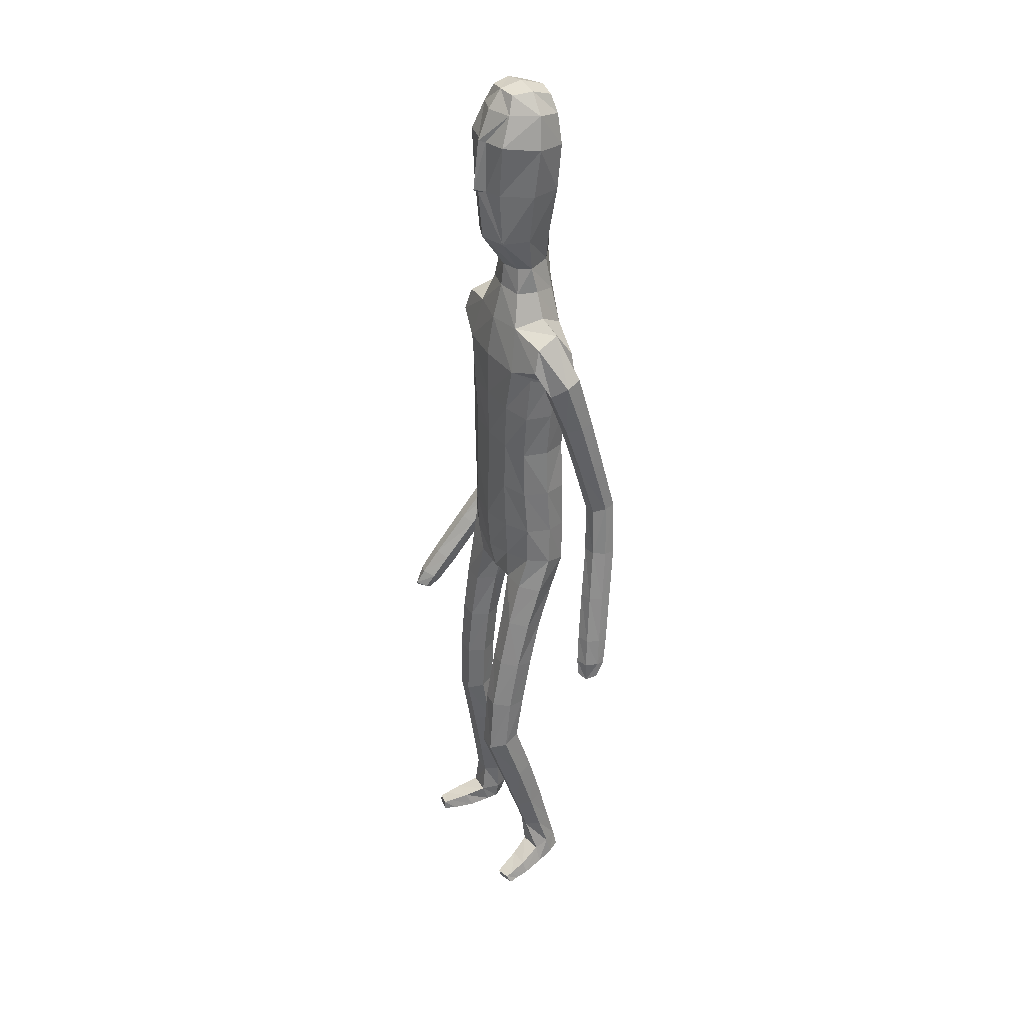
<metadata>
{"format":"obj","ext":"obj","renderer":"f3d","projection":"perspective","resolution":1024,"background":"white","views":[{"elev":33.6,"azim":63.3,"up":"+Y"}]}
</metadata>
<code>
o Group1
v -0.007062 3.169 -0.1629
v 0.1862 0.06669 -0.08435
v 0.1588 0.05472 -0.04057
v 0.1512 0.1102 -0.02893
v 0.1726 0.1219 -0.07671
v 0.2299 0.06313 -0.08098
v 0.2077 0.0531 -0.04933
v 0.2225 0.1216 -0.07168
v 0.2226 0.01016 0.1868
v 0.2144 0.0231 0.1615
v 0.2033 -0.01022 0.1392
v 0.2226 -0.02099 0.1779
v 0.2706 0.01305 0.1742
v 0.2702 0.02388 0.15
v 0.2816 -0.01511 0.1606
v 0.4111 1.083 -0.1482
v 0.394 1.065 -0.1123
v 0.3547 1.081 -0.1513
v 0.3958 1.093 -0.1648
v 0.4117 1.14 -0.1504
v 0.3993 1.141 -0.107
v 0.4059 1.138 -0.1793
v 0.2544 0.000427 0.1048
v 0.2483 0.09598 0.02286
v 0.2666 0.03221 0.01755
v 0.251 0.05013 -0.04219
v 0.2467 0.1147 -0.02719
v 0.2659 0.05278 0.09581
v 0.2789 0.009353 0.08453
v 0.2414 0.2261 0.006925
v 0.2182 0.2192 0.05634
v 0.1642 0.2152 0.05001
v 0.1689 0.09322 0.03728
v 0.1943 0.05284 0.1005
v 0.1448 0.2225 -0.002331
v 0.1673 0.03745 -0.003147
v 0.1797 0.009925 0.06689
v 0.3653 1.082 -0.09311
v 0.3386 1.085 -0.1247
v 0.3573 1.139 -0.09221
v 0.3247 1.142 -0.1253
v 0.071 3.337 -0.09622
v 0.0995 3.278 -0.1083
v 0.08075 3.36 -0.02374
v 0.1388 3.294 -0.02313
v 0.109 1.447 0.08744
v 0.133 1.292 0.1228
v 0.2047 1.294 0.1282
v 0.2026 1.453 0.08638
v 0.2096 1.571 0.05439
v 0.1153 1.559 0.09149
v 0.1002 1.417 0.00627
v 0.1129 1.281 0.05129
v 0.1128 1.423 -0.06453
v 0.115 1.544 -0.1154
v 0.2083 1.541 -0.09282
v 0.205 1.418 -0.05362
v 0.1432 1.26 -0.004708
v 0.3437 1.13 -0.1687
v 0.2327 0.03895 -0.02151
v 0.2796 -0.004751 0.1275
v 0.1212 2.507 -0.1142
v 0.08169 2.626 -0.1031
v 0.06187 3.351 0.04348
v 0.08595 3.291 0.06648
v 0.1614 2.37 0.09653
v 0.2297 2.358 0.05527
v 0.2851 2.379 0.03281
v 0.2839 2.417 0.06538
v 0.1264 2.206 0.1018
v 0.2174 2.195 0.06465
v 0.1306 2.523 0.06668
v 0.2702 2.496 0.04479
v 0.317 2.326 0.01878
v 0.3555 2.365 -0.02771
v 0.2531 2.528 -0.03475
v 0.1652 2.558 -0.02536
v 0.3427 2.385 -0.07984
v 0.3508 2.184 -0.09094
v 0.3431 2.2 -0.1336
v 0.2622 2.369 -0.1035
v 0.2419 2.437 -0.1018
v 0.2676 2.198 -0.1458
v 0.3447 2.01 -0.1842
v 0.2739 2.008 -0.1893
v 0.2403 2.183 -0.09561
v 0.2272 2.347 -0.05031
v 0.2504 1.995 -0.1435
v 0.2754 1.818 -0.2345
v 0.254 1.807 -0.1915
v 0.276 1.984 -0.1013
v 0.2667 2.17 -0.0451
v 0.2812 1.797 -0.1539
v 0.2689 1.611 -0.1849
v 0.2976 1.618 -0.1477
v 0.3288 1.798 -0.1584
v 0.3256 1.986 -0.1035
v 0.3443 1.622 -0.1546
v 0.321 1.426 -0.1235
v 0.3669 1.429 -0.1336
v 0.3638 1.619 -0.1978
v 0.3492 1.81 -0.2005
v 0.3843 1.426 -0.1775
v 0.3888 1.247 -0.115
v 0.4031 1.243 -0.1595
v 0.3789 1.424 -0.2123
v 0.3588 1.617 -0.2338
v 0.3976 1.241 -0.1926
v 0.3256 1.232 -0.1807
v 0.3072 1.414 -0.2036
v 0.3121 1.237 -0.1354
v 0.2903 1.418 -0.1585
v 0.344 1.244 -0.1022
v 0.2884 1.607 -0.2299
v 0.3448 1.821 -0.2349
v 0.3497 1.998 -0.1467
v 0.3224 2.169 -0.04367
v 0.2671 2.316 0.01159
v 0.2801 2.377 -0.03914
v 0.2355 2.351 -0.0326
v 0.2066 2.395 -0.1114
v 0.2301 2.193 -0.02723
v 0.1908 2.199 -0.1133
v 0.2224 2.036 -0.01758
v 0.1841 2.035 -0.09739
v 0.2045 2.036 0.0681
v 0.2062 1.865 0.06558
v 0.2315 1.866 -0.01763
v 0.1126 2.04 0.09828
v 0.1121 1.866 0.1021
v 0.1194 1.695 0.09996
v 0.2115 1.702 0.0544
v 0.2347 1.701 -0.02776
v 0.2402 1.56 -0.02166
v 0.2011 1.694 -0.09764
v 0.2426 1.434 0.01806
v 0.2422 1.279 0.06612
v 0.2132 1.26 0.001464
v 0.2436 1.102 0.11
v 0.2231 1.088 0.04528
v 0.2085 1.114 0.1679
v 0.2129 0.9232 0.203
v 0.2465 0.9159 0.1454
v 0.1432 1.113 0.1633
v 0.1493 0.9218 0.1999
v 0.1207 1.101 0.1008
v 0.127 0.9122 0.1386
v 0.1562 1.088 0.04584
v 0.1622 0.9045 0.08216
v 0.2266 0.9061 0.0811
v 0.229 0.7445 0.107
v 0.1667 0.7441 0.1081
v 0.2496 0.7245 0.1661
v 0.2468 0.5404 0.1029
v 0.2263 0.5594 0.0457
v 0.2177 0.7056 0.2204
v 0.2166 0.5229 0.1566
v 0.1554 0.706 0.2186
v 0.1566 0.5239 0.1545
v 0.1333 0.7252 0.1621
v 0.1357 0.5423 0.09928
v 0.1667 0.5604 0.0459
v 0.167 0.3797 -0.008939
v 0.1397 0.363 0.04078
v 0.2222 0.3781 -0.006235
v 0.2217 0.2337 -0.04176
v 0.1702 0.2331 -0.04807
v 0.2422 0.3614 0.04653
v 0.2152 0.3448 0.09726
v 0.1597 0.3449 0.09328
v 0.1128 1.697 -0.1287
v 0.108 1.866 -0.1305
v 0.1994 1.863 -0.09748
v 0.1019 2.037 -0.1348
v 0.1061 2.212 -0.1496
v 0.1078 2.38 -0.1462
v 0.08992 2.633 0.03709
v 0.1214 2.642 -0.02553
v 0.106 2.728 -0.0106
v 0.07276 2.721 0.02724
v 0.06445 2.736 -0.08865
v 0.08992 2.858 -0.08757
v 0.1309 2.846 0.01067
v 0.1136 3.013 -0.1028
v 0.1182 3.173 -0.1153
v 0.1666 3.183 -0.01076
v 0.1531 3.016 0.004646
v 0.1112 3.192 0.1047
v 0.09303 3.016 0.1075
v 0.09035 2.835 0.09473
v 0.2371 0.01938 0.03684
v 0.02639 3.015 0.1267
v 0.02163 3.188 0.1231
v -0.007441 3.345 -0.1072
v -0.007117 3.283 -0.1378
v -0.000463 1.432 0.08486
v -9.5e-05 1.535 0.1076
v -0.000242 1.415 -0.01934
v 0.000375 1.563 -0.1177
v 5.7e-05 1.462 -0.07937
v 6e-06 2.621 -0.1432
v 1e-06 2.519 -0.1531
v -0.003148 3.293 0.09966
v -0.004813 3.356 0.05315
v -0.00634 3.372 -0.02347
v 0 2.213 0.1121
v 1e-06 2.375 0.1124
v 1e-06 2.516 0.08815
v -0 1.866 0.1127
v -0 2.042 0.1092
v 0.000136 1.688 0.1184
v 0 1.868 -0.1401
v 0.000239 1.705 -0.1333
v 0 2.04 -0.1456
v 0 2.221 -0.1593
v 1e-06 2.39 -0.1664
v 4.9e-05 2.637 0.05605
v -0.002185 2.865 -0.1332
v -0.000138 2.74 -0.1314
v -0.004527 3.015 -0.1526
v -0.005823 3.169 -0.163
v 0.000771 3.015 0.161
v -0.00148 3.188 0.1405
v 0.001757 2.836 0.129
v 0.000298 2.717 0.04652
v -0.2323 0.01406 -0.04973
v -0.1988 0.01629 -0.008321
v -0.1934 0.07267 -0.01502
v -0.2209 0.06974 -0.06117
v -0.275 0.01077 -0.0391
v -0.2483 0.01115 -0.009222
v -0.2699 0.07006 -0.04982
v -0.23 0.04125 0.2287
v -0.2259 0.0461 0.1998
v -0.2158 0.007796 0.187
v -0.2292 0.008842 0.2294
v -0.2793 0.03927 0.2227
v -0.2827 0.04228 0.1965
v -0.2902 0.008109 0.2197
v -0.3521 1.183 0.2426
v -0.3346 1.186 0.2822
v -0.2957 1.182 0.2401
v -0.3371 1.184 0.2227
v -0.3549 1.231 0.2125
v -0.3429 1.255 0.2493
v -0.3488 1.216 0.188
v -0.2714 0.006594 0.1586
v -0.2818 0.07304 0.05199
v -0.2967 0.0103 0.06845
v -0.29 0.00965 0.004502
v -0.2881 0.07587 -0.001994
v -0.2871 0.05355 0.1362
v -0.2988 0.008505 0.1402
v -0.2825 0.1942 -0.001909
v -0.2595 0.1946 0.04812
v -0.2057 0.1876 0.04269
v -0.2017 0.07584 0.05515
v -0.2157 0.05641 0.1305
v -0.1861 0.1852 -0.009957
v -0.2013 0.01097 0.03334
v -0.2029 0.005637 0.1094
v -0.3067 1.211 0.2901
v -0.2799 1.199 0.2608
v -0.3009 1.262 0.2626
v -0.2682 1.249 0.2322
v -0.08534 3.335 -0.09355
v -0.1129 3.275 -0.1047
v -0.09313 3.358 -0.02077
v -0.1496 3.29 -0.0182
v -0.1115 1.436 0.08353
v -0.1397 1.278 0.09926
v -0.2115 1.281 0.1035
v -0.2052 1.444 0.08091
v -0.2091 1.566 0.06193
v -0.1156 1.55 0.09853
v -0.1018 1.415 -0.000474
v -0.1183 1.275 0.02731
v -0.1129 1.429 -0.07042
v -0.1125 1.552 -0.11
v -0.2058 1.55 -0.08787
v -0.2053 1.426 -0.06231
v -0.1479 1.261 -0.03138
v -0.2864 1.216 0.2007
v -0.2685 0.005582 0.02477
v -0.2931 0.008029 0.1851
v -0.1212 2.507 -0.1142
v -0.08169 2.626 -0.1031
v -0.07176 3.349 0.04576
v -0.09369 3.289 0.06955
v -0.1614 2.37 0.09653
v -0.2297 2.358 0.05525
v -0.285 2.38 0.03326
v -0.2839 2.418 0.06556
v -0.1264 2.206 0.1018
v -0.2174 2.195 0.06465
v -0.1306 2.523 0.06668
v -0.2703 2.496 0.04463
v -0.3118 2.328 0.02976
v -0.3509 2.362 -0.0202
v -0.2532 2.528 -0.0351
v -0.1652 2.558 -0.02536
v -0.3381 2.378 -0.07364
v -0.3375 2.177 -0.06792
v -0.3297 2.189 -0.1116
v -0.2567 2.364 -0.09499
v -0.242 2.437 -0.1019
v -0.254 2.189 -0.1225
v -0.3224 1.996 -0.1458
v -0.2515 1.996 -0.1496
v -0.227 2.18 -0.07081
v -0.222 2.348 -0.04001
v -0.2283 1.988 -0.1026
v -0.2443 1.803 -0.1784
v -0.2232 1.796 -0.1342
v -0.2542 1.979 -0.05992
v -0.2538 2.169 -0.01973
v -0.2506 1.788 -0.09635
v -0.2302 1.628 -0.05252
v -0.2594 1.652 -0.02349
v -0.2981 1.787 -0.1016
v -0.3038 1.979 -0.06303
v -0.3062 1.65 -0.03084
v -0.2755 1.496 0.09303
v -0.3214 1.493 0.083
v -0.3252 1.626 -0.06667
v -0.3182 1.794 -0.1448
v -0.3384 1.467 0.04674
v -0.3364 1.342 0.19
v -0.3502 1.317 0.1532
v -0.3327 1.448 0.01761
v -0.3199 1.606 -0.09688
v -0.3444 1.299 0.1253
v -0.2722 1.3 0.1393
v -0.2607 1.447 0.02877
v -0.2592 1.327 0.1762
v -0.2443 1.473 0.06598
v -0.2916 1.348 0.2016
v -0.2492 1.602 -0.08976
v -0.3137 1.803 -0.1801
v -0.3276 1.986 -0.1074
v -0.3094 2.167 -0.01912
v -0.2615 2.32 0.02399
v -0.28 2.378 -0.03861
v -0.2355 2.351 -0.03261
v -0.2066 2.395 -0.1114
v -0.2301 2.193 -0.02724
v -0.1908 2.199 -0.1133
v -0.2224 2.036 -0.01758
v -0.1841 2.035 -0.09739
v -0.2045 2.036 0.0681
v -0.206 1.865 0.06705
v -0.2312 1.866 -0.01655
v -0.1126 2.04 0.09828
v -0.1121 1.866 0.1021
v -0.1188 1.693 0.1044
v -0.2106 1.701 0.0599
v -0.2334 1.703 -0.02241
v -0.2385 1.564 -0.01528
v -0.1997 1.697 -0.0929
v -0.2441 1.434 0.01002
v -0.2479 1.274 0.0393
v -0.218 1.262 -0.02657
v -0.2539 1.093 0.06182
v -0.2323 1.086 -0.003673
v -0.2199 1.098 0.1214
v -0.2288 0.9047 0.1326
v -0.2614 0.9045 0.07437
v -0.1544 1.096 0.1179
v -0.1653 0.902 0.1309
v -0.1309 1.09 0.0549
v -0.1419 0.8988 0.06991
v -0.1655 1.085 -0.001822
v -0.1761 0.8987 0.0123
v -0.2404 0.9018 0.01004
v -0.2475 0.7213 0.01302
v -0.1853 0.7182 0.01486
v -0.2691 0.7117 0.07449
v -0.2742 0.5199 0.0419
v -0.2528 0.5284 -0.0174
v -0.2381 0.7006 0.1315
v -0.2449 0.51 0.09807
v -0.1759 0.698 0.1302
v -0.185 0.5081 0.0964
v -0.1529 0.7068 0.07154
v -0.1631 0.5164 0.03909
v -0.1932 0.527 -0.0168
v -0.2013 0.3399 -0.04167
v -0.1749 0.3303 0.01034
v -0.2566 0.3411 -0.03927
v -0.2626 0.1928 -0.0511
v -0.2113 0.1891 -0.05703
v -0.2774 0.3341 0.0153
v -0.2513 0.3248 0.0683
v -0.1958 0.3218 0.06489
v -0.1118 1.7 -0.1253
v -0.108 1.866 -0.1305
v -0.1992 1.864 -0.09682
v -0.1019 2.037 -0.1348
v -0.1061 2.212 -0.1496
v -0.1078 2.38 -0.1462
v -0.08989 2.633 0.0371
v -0.1214 2.642 -0.0255
v -0.1056 2.728 -0.01009
v -0.07226 2.721 0.02755
v -0.06446 2.735 -0.08842
v -0.09281 2.856 -0.08478
v -0.1306 2.844 0.01446
v -0.1208 3.01 -0.09884
v -0.1295 3.17 -0.111
v -0.1745 3.18 -0.004937
v -0.1567 3.012 0.009939
v -0.1154 3.19 0.1086
v -0.09316 3.014 0.1106
v -0.08752 2.833 0.09724
v -0.2642 0.004467 0.08631
v -0.02594 3.015 0.1276
v -0.02516 3.187 0.1239
v 0.000578 3.004 0.1431
f 2 3 4
f 2 6 3
f 2 5 6
f 9 10 11
f 9 13 14
f 9 12 15
f 16 17 19
f 16 20 17
f 16 19 22
f 12 11 23
f 24 25 27
f 24 28 29
f 24 27 31
f 24 31 32
f 24 33 28
f 33 32 35
f 33 4 3
f 33 36 34
f 38 39 17
f 38 40 41
f 38 17 40
f 42 43 194
f 42 44 43
f 46 47 48
f 46 49 50
f 46 52 47
f 46 51 196
f 46 196 198
f 54 55 57
f 54 200 199
f 54 52 200
f 54 58 53
f 19 18 22
f 7 60 3
f 7 6 60
f 61 14 13
f 61 29 14
f 61 15 23
f 62 202 201
f 39 41 18
f 64 204 65
f 64 44 204
f 64 65 45
f 66 67 68
f 66 70 67
f 66 207 206
f 66 72 208
f 66 69 72
f 73 69 74
f 73 76 72
f 73 75 76
f 78 75 79
f 78 81 76
f 78 80 83
f 83 80 85
f 83 86 81
f 83 85 88
f 88 85 90
f 88 91 86
f 88 90 93
f 93 90 95
f 93 96 91
f 93 95 98
f 98 95 100
f 98 101 102
f 98 100 103
f 103 100 105
f 103 106 107
f 103 105 106
f 108 105 20
f 108 109 106
f 108 22 59
f 109 111 112
f 109 59 111
f 111 113 112
f 111 41 40
f 113 104 99
f 113 40 21
f 112 94 114
f 112 99 94
f 114 107 110
f 114 89 115
f 114 94 89
f 115 102 101
f 115 84 102
f 115 89 84
f 116 97 102
f 116 79 117
f 116 84 80
f 117 92 97
f 117 74 92
f 117 79 75
f 118 87 92
f 118 68 87
f 118 74 68
f 119 82 87
f 119 120 82
f 119 68 67
f 120 122 121
f 120 67 71
f 122 124 123
f 122 71 126
f 126 127 128
f 126 129 127
f 126 71 129
f 129 210 130
f 129 70 210
f 209 211 130
f 211 197 131
f 131 132 130
f 131 51 132
f 132 133 127
f 132 50 134
f 134 56 133
f 134 136 56
f 134 50 49
f 136 137 57
f 136 49 48
f 137 139 138
f 137 48 139
f 141 142 139
f 141 144 142
f 141 48 47
f 144 146 145
f 144 47 53
f 146 148 149
f 146 53 148
f 148 140 150
f 148 58 140
f 150 151 149
f 150 143 153
f 150 140 143
f 153 154 155
f 153 156 154
f 153 143 156
f 156 158 157
f 156 142 145
f 158 160 161
f 158 145 147
f 160 152 162
f 160 147 149
f 162 163 164
f 162 155 165
f 162 152 155
f 165 166 167
f 165 168 166
f 165 155 168
f 168 169 30
f 168 154 169
f 169 170 32
f 169 157 170
f 170 164 35
f 170 159 161
f 166 8 5
f 166 30 8
f 167 35 164
f 167 5 35
f 138 58 54
f 135 171 172
f 135 56 171
f 135 173 128
f 171 213 212
f 171 55 213
f 212 214 172
f 214 215 174
f 215 216 175
f 175 123 125
f 175 176 121
f 174 125 173
f 173 125 128
f 104 21 20
f 72 177 217
f 72 77 178
f 178 179 177
f 178 63 179
f 178 77 62
f 181 182 183
f 181 219 182
f 181 63 219
f 218 220 182
f 220 1 184
f 1 195 185
f 185 186 184
f 185 43 45
f 186 188 189
f 186 45 188
f 188 193 192
f 188 65 193
f 222 418 192
f 224 225 180
f 225 217 177
f 190 183 187
f 190 180 179
f 187 183 184
f 205 44 194
f 216 202 62
f 62 82 176
f 62 77 82
f 60 191 37
f 60 26 191
f 191 23 11
f 191 25 23
f 37 11 10
f 34 10 14
f 26 6 8
f 193 223 222
f 418 224 190
f 226 229 228
f 226 227 230
f 226 230 229
f 233 236 235
f 233 234 238
f 233 237 239
f 240 243 241
f 240 241 244
f 240 244 246
f 236 239 247
f 248 251 249
f 248 249 253
f 248 255 254
f 248 257 256
f 248 252 257
f 257 228 256
f 257 260 227
f 257 258 260
f 262 241 263
f 262 263 265
f 262 264 241
f 266 194 267
f 266 267 268
f 270 273 272
f 270 275 274
f 270 271 276
f 270 196 275
f 270 276 198
f 278 281 279
f 278 279 199
f 278 200 276
f 278 276 277
f 243 246 242
f 231 227 284
f 231 284 230
f 285 239 237
f 285 238 253
f 285 253 247
f 286 287 201
f 263 242 265
f 288 289 204
f 288 204 268
f 288 268 269
f 290 293 292
f 290 291 294
f 290 294 206
f 290 207 208
f 290 296 293
f 297 299 298
f 297 296 300
f 297 300 299
f 302 304 303
f 302 300 305
f 302 305 307
f 307 309 304
f 307 305 310
f 307 310 312
f 312 314 309
f 312 310 315
f 312 315 317
f 317 319 314
f 317 315 320
f 317 320 322
f 322 324 319
f 322 320 326
f 322 325 327
f 327 329 324
f 327 325 331
f 327 330 329
f 332 246 244
f 332 330 333
f 332 333 283
f 333 334 336
f 333 335 283
f 335 336 337
f 335 337 264
f 337 323 328
f 337 328 245
f 336 334 338
f 336 318 323
f 338 334 331
f 338 331 339
f 338 313 318
f 339 331 325
f 339 326 308
f 339 308 313
f 340 326 321
f 340 321 341
f 340 303 304
f 341 321 316
f 341 316 298
f 341 298 299
f 342 316 311
f 342 311 292
f 342 292 298
f 343 311 306
f 343 306 344
f 343 344 291
f 344 345 346
f 344 346 295
f 346 347 348
f 346 348 350
f 350 348 351
f 350 351 353
f 350 353 295
f 353 354 210
f 353 210 294
f 209 354 211
f 211 355 197
f 355 354 356
f 355 356 275
f 356 351 357
f 356 357 274
f 358 357 280
f 358 280 360
f 358 360 273
f 360 281 361
f 360 361 272
f 361 362 363
f 361 363 272
f 365 363 367
f 365 366 368
f 365 368 271
f 368 369 370
f 368 370 277
f 370 371 373
f 370 372 277
f 372 373 374
f 372 364 282
f 374 373 376
f 374 375 377
f 374 367 364
f 377 375 379
f 377 378 380
f 377 380 367
f 380 381 382
f 380 382 369
f 382 383 385
f 382 384 371
f 384 385 376
f 384 376 373
f 386 385 388
f 386 387 389
f 386 379 376
f 389 387 391
f 389 390 392
f 389 392 379
f 392 254 393
f 392 393 378
f 393 255 256
f 393 394 381
f 394 256 259
f 394 388 385
f 390 391 232
f 390 232 254
f 391 387 388
f 391 259 229
f 362 281 278
f 359 397 396
f 359 395 280
f 359 357 352
f 395 396 212
f 395 213 279
f 212 396 214
f 214 398 215
f 215 399 216
f 399 398 349
f 399 347 345
f 398 396 397
f 397 352 349
f 328 329 244
f 296 208 217
f 296 401 402
f 402 401 403
f 402 403 287
f 402 287 286
f 405 403 407
f 405 406 219
f 405 219 287
f 218 406 220
f 220 408 221
f 221 409 195
f 409 408 410
f 409 410 269
f 410 411 413
f 410 412 269
f 412 413 416
f 412 417 289
f 222 416 418
f 224 414 404
f 225 404 401
f 414 413 411
f 414 407 403
f 411 408 407
f 205 194 268
f 216 400 286
f 286 400 306
f 286 306 301
f 284 260 261
f 284 415 250
f 415 261 235
f 415 247 249
f 261 258 234
f 258 252 238
f 250 251 232
f 417 416 222
f 224 418 414
f 5 2 4
f 6 7 3
f 5 8 6
f 12 9 11
f 10 9 14
f 13 9 15
f 17 18 19
f 20 21 17
f 20 16 22
f 15 12 23
f 25 26 27
f 25 24 29
f 27 30 31
f 33 24 32
f 33 34 28
f 4 33 35
f 36 33 3
f 36 37 34
f 39 18 17
f 39 38 41
f 17 21 40
f 43 195 194
f 44 45 43
f 49 46 48
f 51 46 50
f 52 53 47
f 51 197 196
f 52 46 198
f 55 56 57
f 55 54 199
f 52 198 200
f 52 54 53
f 18 59 22
f 60 36 3
f 6 26 60
f 15 61 13
f 29 28 14
f 29 61 23
f 63 62 201
f 41 59 18
f 204 203 65
f 44 205 204
f 44 64 45
f 69 66 68
f 70 71 67
f 70 66 206
f 207 66 208
f 69 73 72
f 75 73 74
f 76 77 72
f 75 78 76
f 80 78 79
f 81 82 76
f 81 78 83
f 80 84 85
f 86 87 81
f 86 83 88
f 85 89 90
f 91 92 86
f 91 88 93
f 90 94 95
f 96 97 91
f 96 93 98
f 95 99 100
f 96 98 102
f 101 98 103
f 100 104 105
f 101 103 107
f 105 108 106
f 22 108 20
f 109 110 106
f 109 108 59
f 110 109 112
f 59 41 111
f 113 99 112
f 113 111 40
f 104 100 99
f 104 113 21
f 110 112 114
f 99 95 94
f 107 106 110
f 107 114 115
f 94 90 89
f 107 115 101
f 84 116 102
f 89 85 84
f 97 96 102
f 97 116 117
f 79 116 80
f 92 91 97
f 74 118 92
f 74 117 75
f 87 86 92
f 68 119 87
f 74 69 68
f 82 81 87
f 120 121 82
f 120 119 67
f 122 123 121
f 122 120 71
f 124 125 123
f 124 122 126
f 124 126 128
f 129 130 127
f 71 70 129
f 210 209 130
f 70 206 210
f 211 131 130
f 197 51 131
f 132 127 130
f 51 50 132
f 133 128 127
f 133 132 134
f 56 135 133
f 136 57 56
f 136 134 49
f 137 138 57
f 137 136 48
f 139 140 138
f 48 141 139
f 142 143 139
f 144 145 142
f 144 141 47
f 146 147 145
f 146 144 53
f 147 146 149
f 53 58 148
f 149 148 150
f 58 138 140
f 151 152 149
f 151 150 153
f 140 139 143
f 151 153 155
f 156 157 154
f 143 142 156
f 158 159 157
f 158 156 145
f 159 158 161
f 160 158 147
f 161 160 162
f 152 160 149
f 161 162 164
f 163 162 165
f 152 151 155
f 163 165 167
f 168 30 166
f 155 154 168
f 169 31 30
f 154 157 169
f 31 169 32
f 157 159 170
f 32 170 35
f 164 170 161
f 167 166 5
f 30 27 8
f 163 167 164
f 5 4 35
f 57 138 54
f 173 135 172
f 56 55 171
f 133 135 128
f 172 171 212
f 55 199 213
f 214 174 172
f 215 175 174
f 216 176 175
f 174 175 125
f 123 175 121
f 172 174 173
f 125 124 128
f 105 104 20
f 208 72 217
f 177 72 178
f 179 180 177
f 63 181 179
f 63 178 62
f 179 181 183
f 219 218 182
f 63 201 219
f 220 184 182
f 1 185 184
f 195 43 185
f 186 187 184
f 186 185 45
f 187 186 189
f 45 65 188
f 189 188 192
f 65 203 223
f 193 65 223
f 190 224 180
f 180 225 177
f 189 190 187
f 183 190 179
f 183 182 184
f 44 42 194
f 176 216 62
f 82 121 176
f 77 76 82
f 36 60 37
f 26 25 191
f 37 191 11
f 25 29 23
f 34 37 10
f 28 34 14
f 27 26 8
f 192 193 222
f 192 418 190
f 189 192 190
f 227 226 228
f 227 231 230
f 230 232 229
f 234 233 235
f 237 233 238
f 236 233 239
f 243 242 241
f 241 245 244
f 243 240 246
f 235 236 247
f 251 250 249
f 252 248 253
f 251 248 254
f 255 248 256
f 252 258 257
f 228 259 256
f 228 257 227
f 258 261 260
f 241 242 263
f 264 262 265
f 264 245 241
f 194 195 267
f 267 269 268
f 271 270 272
f 273 270 274
f 271 277 276
f 196 197 275
f 196 270 198
f 281 280 279
f 200 278 199
f 200 198 276
f 282 278 277
f 246 283 242
f 227 260 284
f 284 250 230
f 238 285 237
f 238 252 253
f 239 285 247
f 202 286 201
f 242 283 265
f 289 203 204
f 204 205 268
f 289 288 269
f 291 290 292
f 291 295 294
f 207 290 206
f 296 290 208
f 296 297 293
f 293 297 298
f 296 301 300
f 300 302 299
f 299 302 303
f 300 306 305
f 304 302 307
f 309 308 304
f 305 311 310
f 309 307 312
f 314 313 309
f 310 316 315
f 314 312 317
f 319 318 314
f 315 321 320
f 319 317 322
f 324 323 319
f 325 322 326
f 324 322 327
f 329 328 324
f 330 327 331
f 330 332 329
f 329 332 244
f 330 334 333
f 246 332 283
f 335 333 336
f 335 265 283
f 336 323 337
f 265 335 264
f 323 324 328
f 264 337 245
f 318 336 338
f 318 319 323
f 334 330 331
f 313 338 339
f 313 314 318
f 326 339 325
f 326 340 308
f 308 309 313
f 326 320 321
f 303 340 341
f 308 340 304
f 321 315 316
f 316 342 298
f 303 341 299
f 316 310 311
f 311 343 292
f 292 293 298
f 311 305 306
f 306 345 344
f 292 343 291
f 345 347 346
f 291 344 295
f 347 349 348
f 295 346 350
f 348 352 351
f 351 354 353
f 353 294 295
f 354 209 210
f 210 206 294
f 354 355 211
f 355 275 197
f 354 351 356
f 356 274 275
f 351 352 357
f 357 358 274
f 357 359 280
f 280 281 360
f 274 358 273
f 281 362 361
f 273 360 272
f 362 364 363
f 363 365 272
f 366 365 367
f 366 369 368
f 272 365 271
f 369 371 370
f 271 368 277
f 372 370 373
f 372 282 277
f 364 372 374
f 364 362 282
f 375 374 376
f 367 374 377
f 367 363 364
f 378 377 379
f 378 381 380
f 380 366 367
f 381 383 382
f 366 380 369
f 384 382 385
f 369 382 371
f 385 386 376
f 371 384 373
f 387 386 388
f 379 386 389
f 379 375 376
f 390 389 391
f 390 254 392
f 392 378 379
f 254 255 393
f 393 381 378
f 394 393 256
f 394 383 381
f 388 394 259
f 383 394 385
f 391 229 232
f 232 251 254
f 259 391 388
f 259 228 229
f 282 362 278
f 395 359 396
f 395 279 280
f 397 359 352
f 213 395 212
f 213 199 279
f 396 398 214
f 398 399 215
f 399 400 216
f 347 399 349
f 400 399 345
f 349 398 397
f 352 348 349
f 245 328 244
f 401 296 217
f 301 296 402
f 401 404 403
f 403 405 287
f 301 402 286
f 406 405 407
f 406 218 219
f 219 201 287
f 406 408 220
f 408 409 221
f 409 267 195
f 408 411 410
f 267 409 269
f 412 410 413
f 412 289 269
f 417 412 416
f 417 223 289
f 223 203 289
f 225 224 404
f 217 225 401
f 407 414 411
f 404 414 403
f 408 406 407
f 194 266 268
f 202 216 286
f 400 345 306
f 306 300 301
f 415 284 261
f 415 249 250
f 247 415 235
f 247 253 249
f 235 261 234
f 234 258 238
f 230 250 232
f 223 417 222
f 418 416 414
f 416 413 414

</code>
